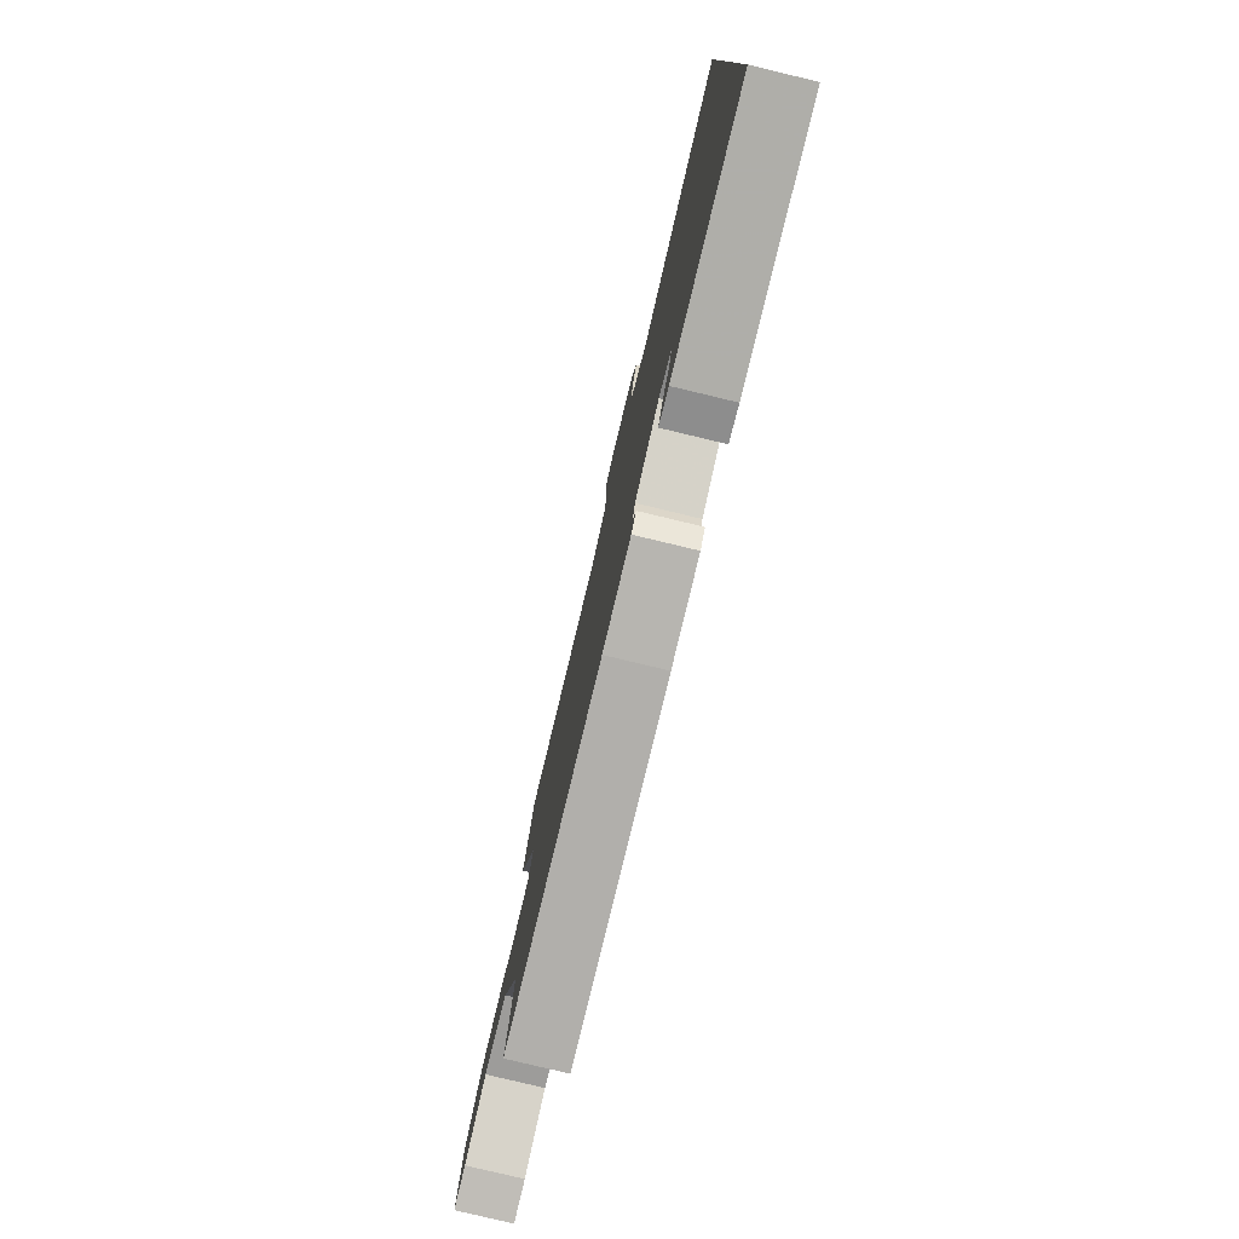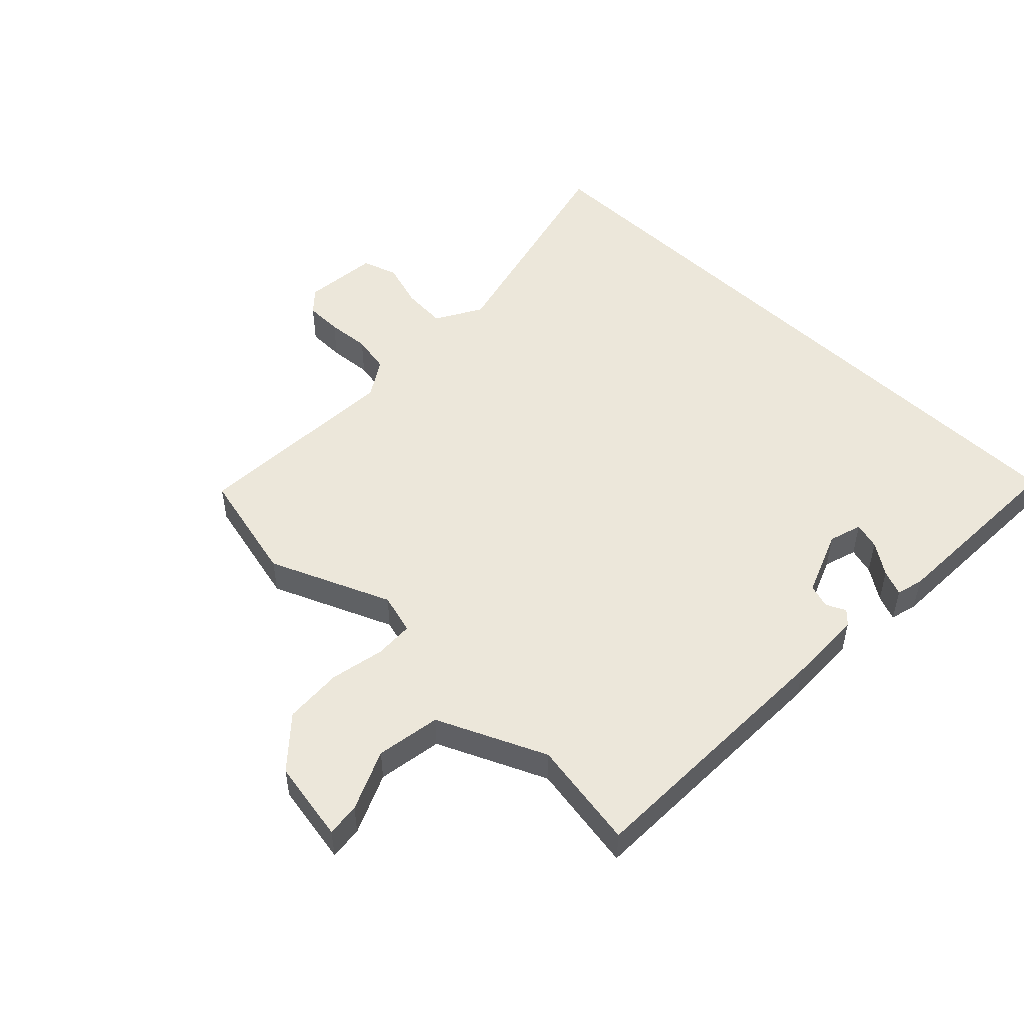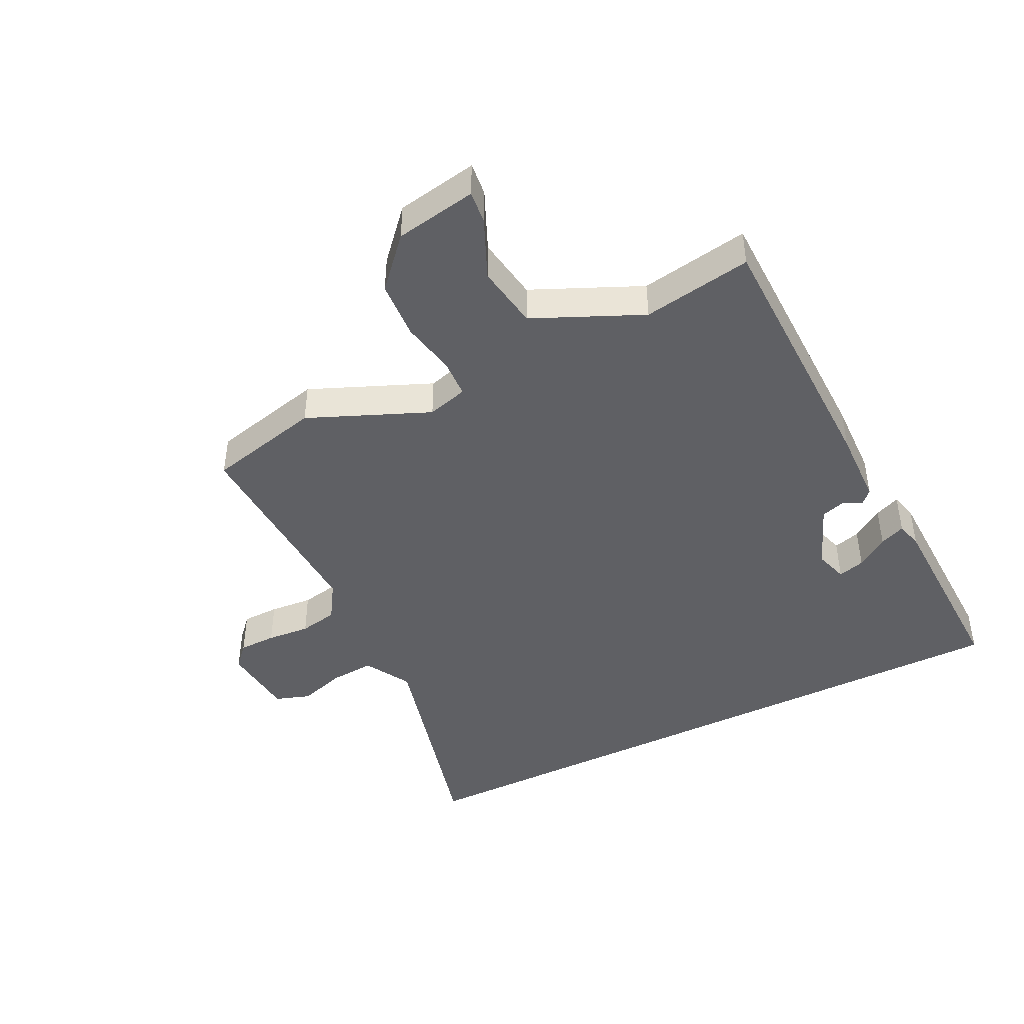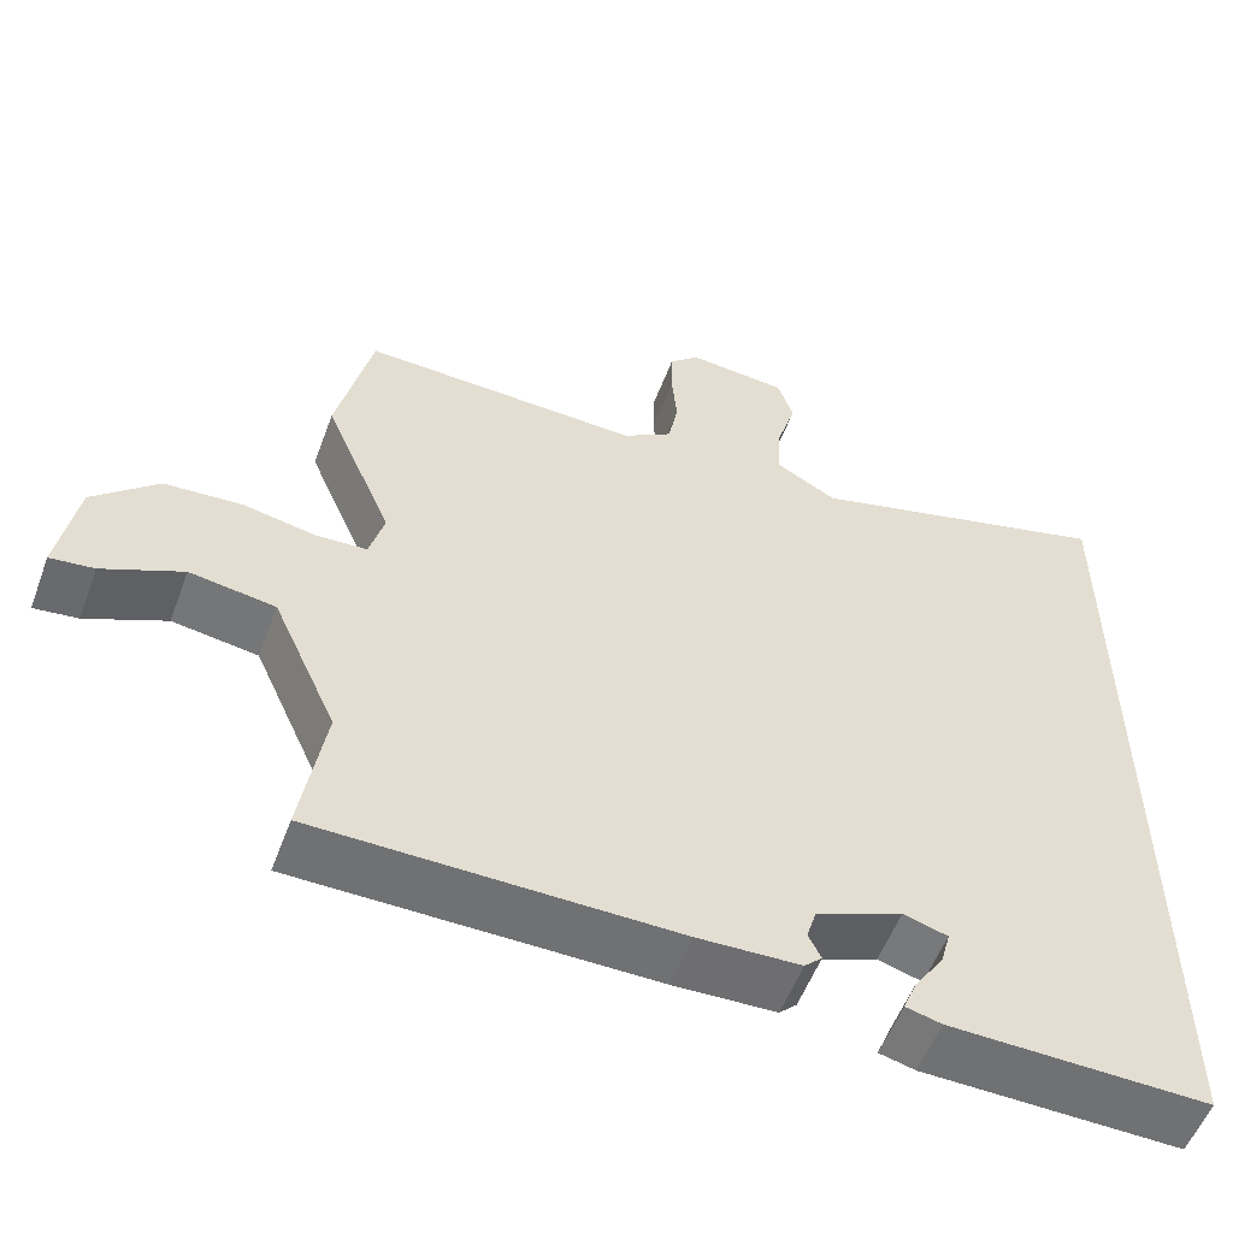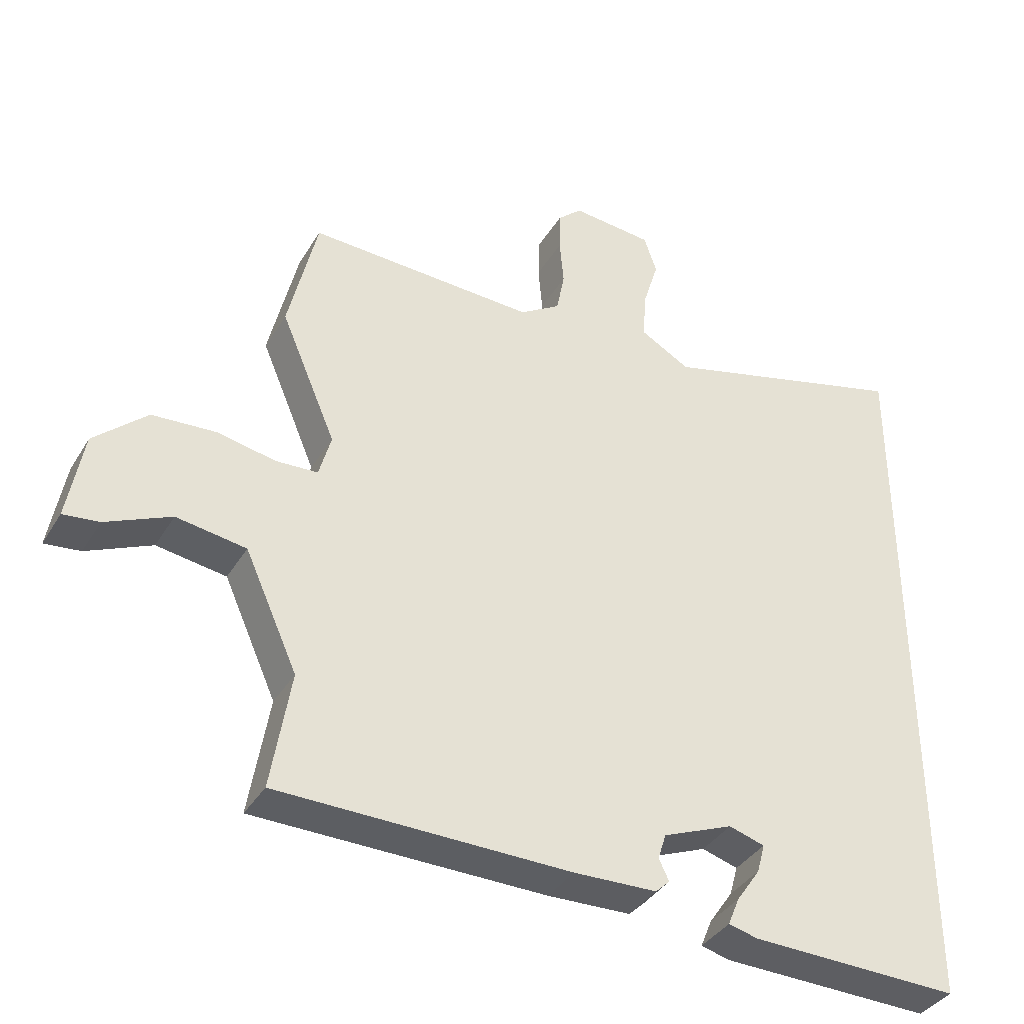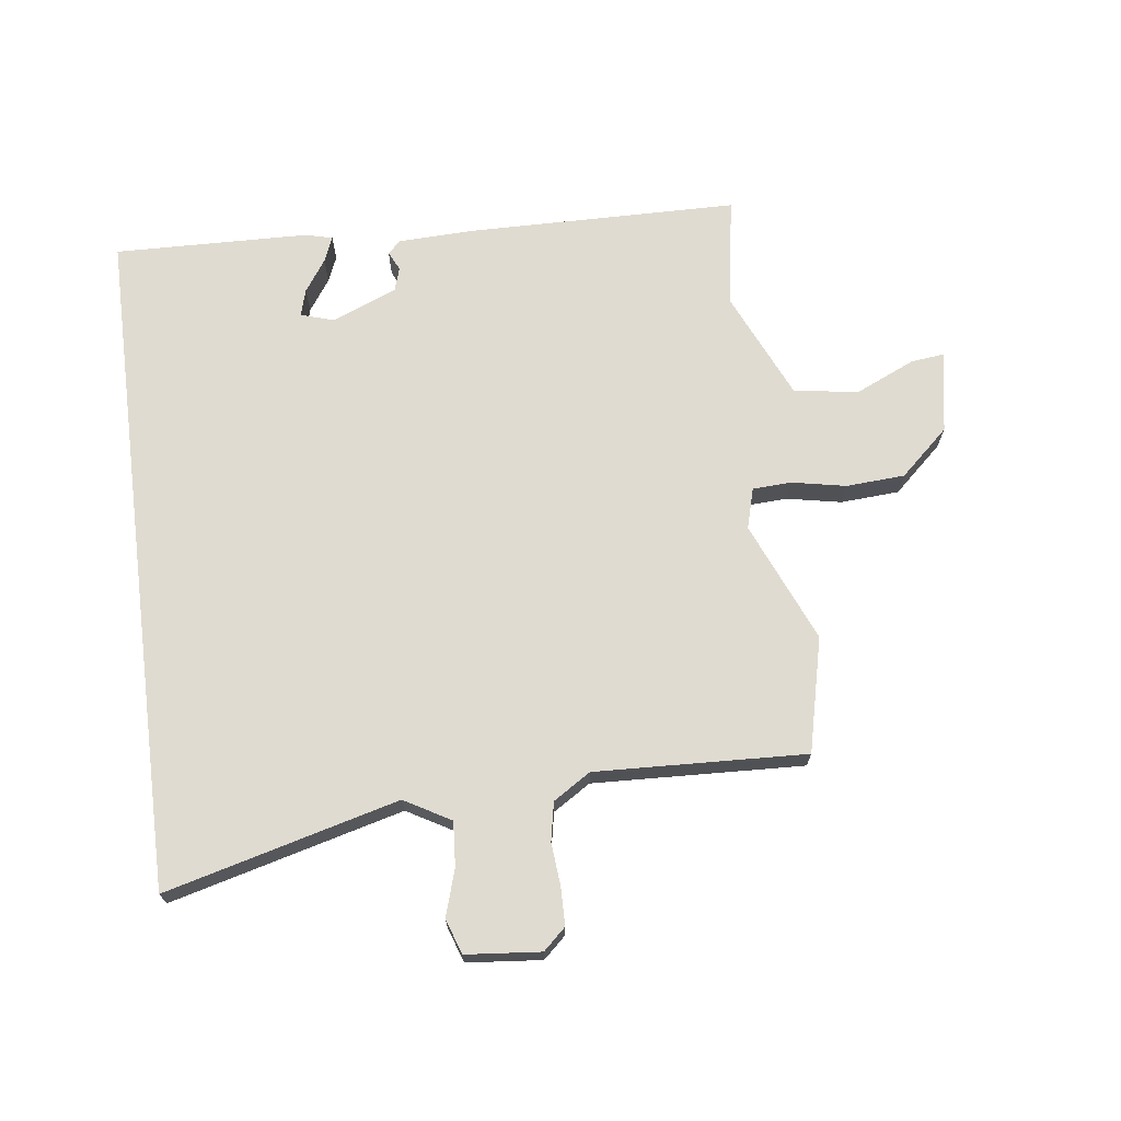
<metadata>
{"format":"obj","ext":"obj","renderer":"f3d","projection":"perspective","resolution":1024,"background":"white","views":[{"elev":-79.0,"azim":-103.5,"up":"+Z"},{"elev":50.7,"azim":134.4,"up":"+Y"},{"elev":-44.2,"azim":116.6,"up":"+Y"},{"elev":-54.9,"azim":159.7,"up":"+Z"},{"elev":-37.5,"azim":152.2,"up":"+Z"},{"elev":69.9,"azim":-7.2,"up":"+Y"}]}
</metadata>
<code>
v -0.5 0.07 0.596
v -0.127 0.07 0.498
v -0.053 0.07 0.54
v -0.058 0.07 0.611
v -0.081 0.07 0.686
v -0.062 0.07 0.742
v 0.058 0.07 0.753
v 0.094 0.07 0.72
v 0.095 0.07 0.66
v 0.089 0.07 0.591
v 0.101 0.07 0.529
v 0.161 0.07 0.491
v 0.499 0.07 0.505
v 0.542 0.07 0.322
v 0.46 0.07 0.129
v 0.478 0.07 0.064
v 0.54 0.07 0.061
v 0.627 0.07 0.078
v 0.721 0.07 0.072
v 0.799 0.07 0.001
v 0.822 0.07 -0.13
v 0.769 0.07 -0.124
v 0.673 0.07 -0.081
v 0.57 0.07 -0.097
v 0.492 0.07 -0.27
v 0.521 0.07 -0.445
v 0.089 0.07 -0.451
v -0.034 0.07 -0.447
v -0.055 0.07 -0.427
v -0.04 0.07 -0.396
v -0.052 0.07 -0.358
v -0.156 0.07 -0.316
v -0.209 0.07 -0.332
v -0.197 0.07 -0.375
v -0.162 0.07 -0.426
v -0.145 0.07 -0.467
v -0.188 0.07 -0.478
v -0.5 0.07 -0.486
v -0.5 0 0.596
v -0.127 0 0.498
v -0.053 0 0.54
v -0.058 0 0.611
v -0.081 0 0.686
v -0.062 0 0.742
v 0.058 0 0.753
v 0.094 0 0.72
v 0.095 0 0.66
v 0.089 0 0.591
v 0.101 0 0.529
v 0.161 0 0.491
v 0.499 0 0.505
v 0.542 0 0.322
v 0.46 0 0.129
v 0.478 0 0.064
v 0.54 0 0.061
v 0.627 0 0.078
v 0.721 0 0.072
v 0.799 0 0.001
v 0.822 0 -0.13
v 0.769 0 -0.124
v 0.673 0 -0.081
v 0.57 0 -0.097
v 0.492 0 -0.27
v 0.521 0 -0.445
v 0.089 0 -0.451
v -0.034 0 -0.447
v -0.055 0 -0.427
v -0.04 0 -0.396
v -0.052 0 -0.358
v -0.156 0 -0.316
v -0.209 0 -0.332
v -0.197 0 -0.375
v -0.162 0 -0.426
v -0.145 0 -0.467
v -0.188 0 -0.478
v -0.5 0 -0.486
f 36 37 38
f 35 36 38
f 34 35 38
f 33 34 38 1
f 32 33 1 2
f 31 32 2 3
f 30 31 3
f 28 29 30
f 27 28 30
f 26 27 30
f 25 26 30
f 24 25 30 3
f 21 22 23
f 20 21 23
f 19 20 23
f 18 19 23
f 17 18 23
f 16 17 23 24
f 12 13 14 15
f 11 12 15 16
f 8 9 10
f 7 8 10
f 6 7 10
f 5 6 10
f 4 5 10
f 4 10 11
f 11 16 24
f 4 11 24
f 3 4 24
f 76 75 74
f 76 74 73
f 76 73 72
f 39 76 72 71
f 40 39 71 70
f 41 40 70 69
f 41 69 68
f 68 67 66
f 68 66 65
f 68 65 64
f 68 64 63
f 41 68 63 62
f 61 60 59
f 61 59 58
f 61 58 57
f 61 57 56
f 61 56 55
f 62 61 55 54
f 53 52 51 50
f 54 53 50 49
f 48 47 46
f 48 46 45
f 48 45 44
f 48 44 43
f 48 43 42
f 49 48 42
f 62 54 49
f 62 49 42
f 62 42 41
f 1 39 40 2
f 2 40 41 3
f 3 41 42 4
f 4 42 43 5
f 5 43 44 6
f 6 44 45 7
f 7 45 46 8
f 8 46 47 9
f 9 47 48 10
f 10 48 49 11
f 11 49 50 12
f 12 50 51 13
f 13 51 52 14
f 14 52 53 15
f 15 53 54 16
f 16 54 55 17
f 17 55 56 18
f 18 56 57 19
f 19 57 58 20
f 20 58 59 21
f 21 59 60 22
f 22 60 61 23
f 23 61 62 24
f 24 62 63 25
f 25 63 64 26
f 26 64 65 27
f 27 65 66 28
f 28 66 67 29
f 29 67 68 30
f 30 68 69 31
f 31 69 70 32
f 32 70 71 33
f 33 71 72 34
f 34 72 73 35
f 35 73 74 36
f 36 74 75 37
f 37 75 76 38
f 38 76 39 1

</code>
